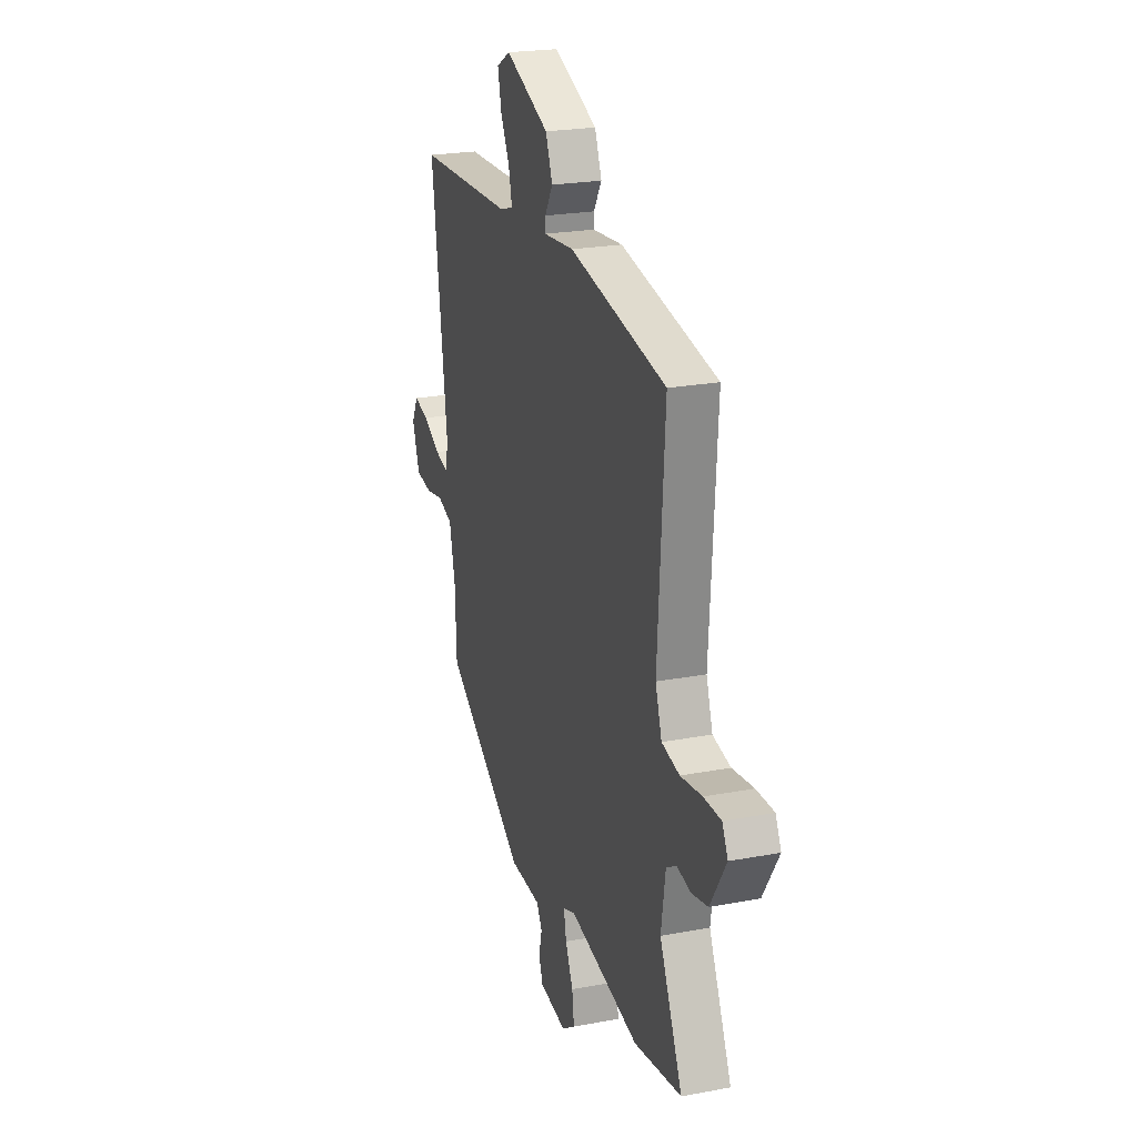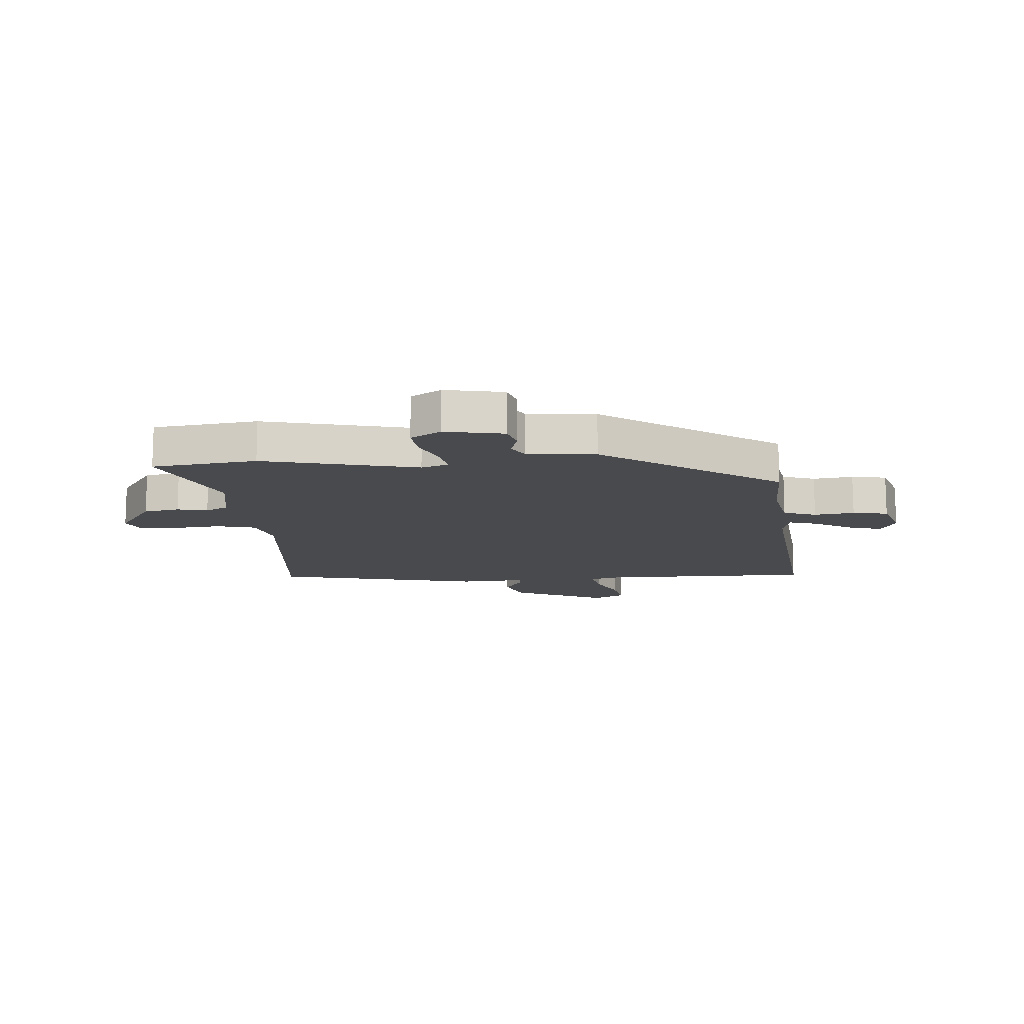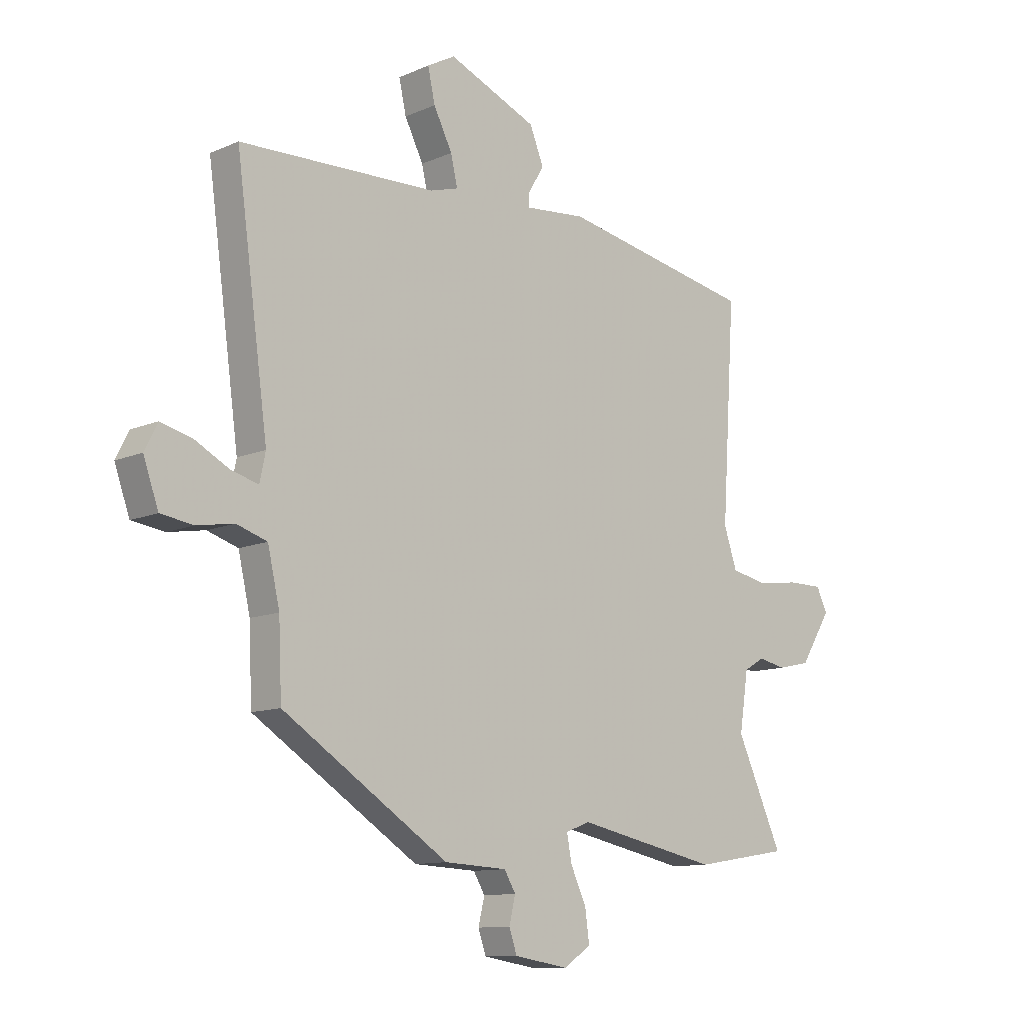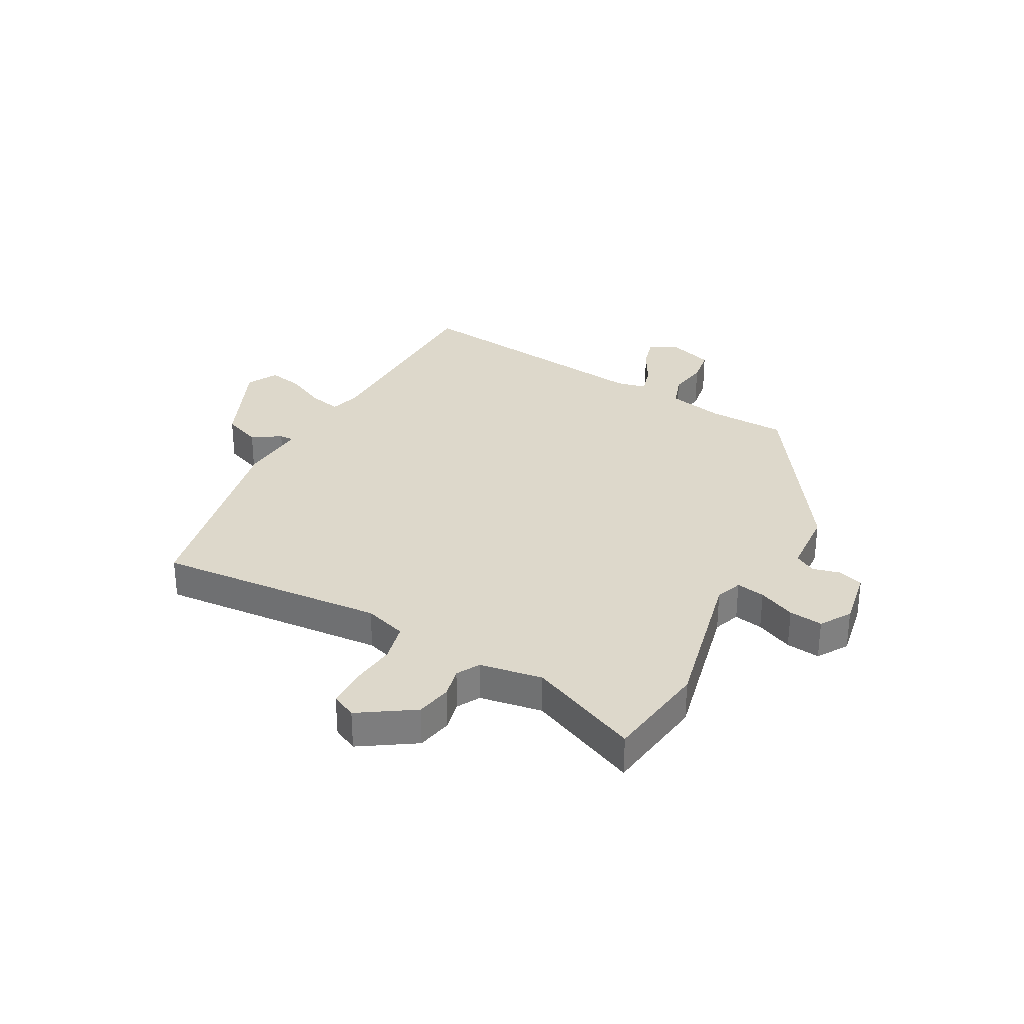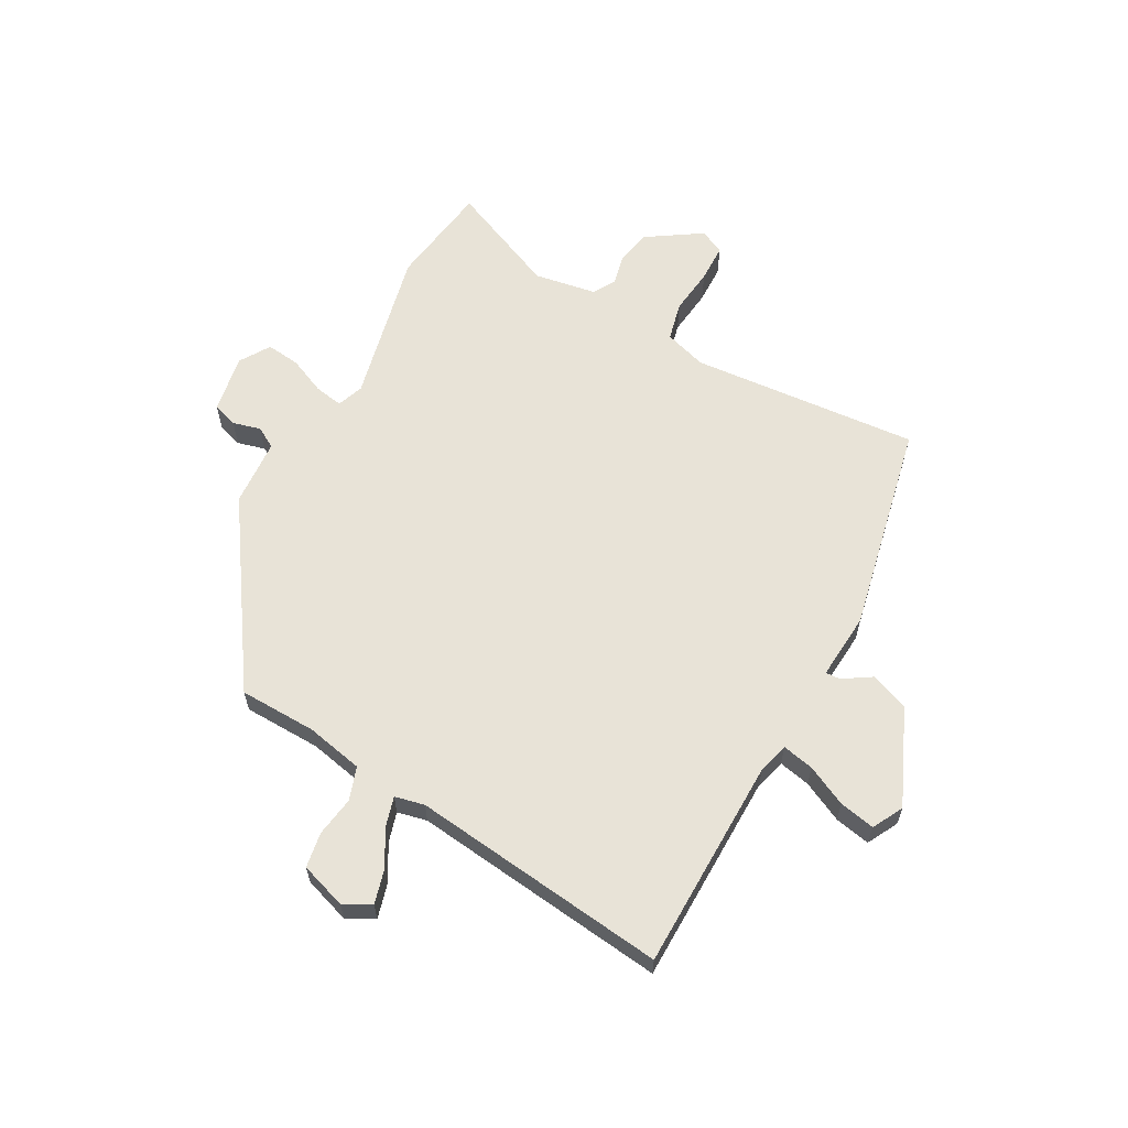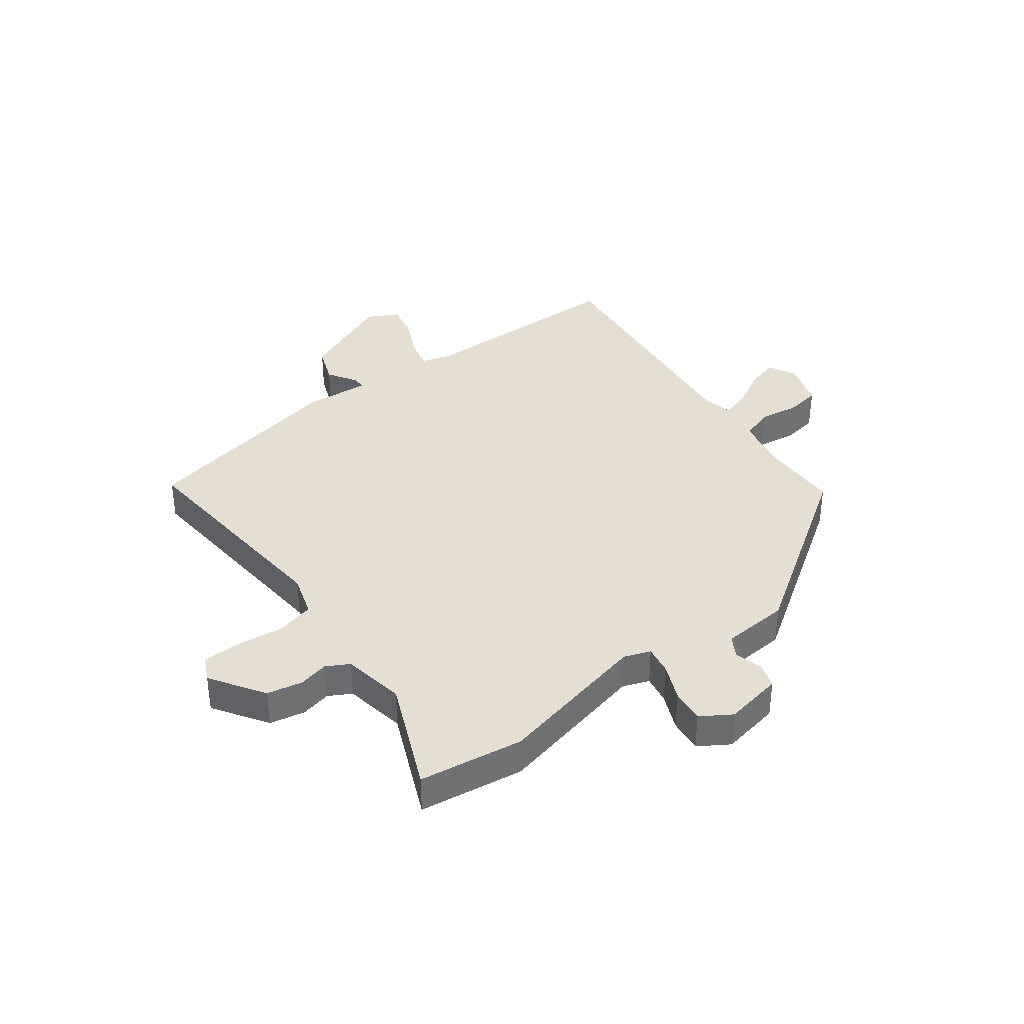
<metadata>
{"format":"obj","ext":"obj","renderer":"f3d","projection":"perspective","resolution":1024,"background":"white","views":[{"elev":22.7,"azim":72.1,"up":"+Z"},{"elev":-13.2,"azim":-177.4,"up":"+Y"},{"elev":-11.2,"azim":-43.4,"up":"+Z"},{"elev":31.3,"azim":117.6,"up":"+Y"},{"elev":61.8,"azim":-62.3,"up":"+Y"},{"elev":37.1,"azim":142.0,"up":"+Y"}]}
</metadata>
<code>
v -0.485 0.07 -0.325
v -0.491 0.07 -0.187
v -0.514 0.07 -0.086
v -0.573 0.07 -0.067
v -0.644 0.07 -0.079
v -0.707 0.07 -0.07
v -0.736 0.07 0.012
v -0.711 0.07 0.061
v -0.652 0.07 0.046
v -0.584 0.07 0.01
v -0.532 0.07 -0.004
v -0.521 0.07 0.049
v -0.583 0.07 0.505
v -0.203 0.07 0.517
v -0.149 0.07 0.533
v -0.162 0.07 0.589
v -0.198 0.07 0.66
v -0.212 0.07 0.723
v -0.158 0.07 0.753
v 0.014 0.07 0.681
v 0.041 0.07 0.614
v 0.01 0.07 0.563
v 0.009 0.07 0.537
v 0.128 0.07 0.548
v 0.504 0.07 0.476
v 0.478 0.07 0.069
v 0.503 0.07 -0.006
v 0.572 0.07 -0.021
v 0.655 0.07 -0.01
v 0.723 0.07 -0.01
v 0.745 0.07 -0.054
v 0.684 0.07 -0.151
v 0.621 0.07 -0.165
v 0.567 0.07 -0.154
v 0.527 0.07 -0.177
v 0.51 0.07 -0.289
v 0.599 0.07 -0.484
v 0.414 0.07 -0.514
v 0.138 0.07 -0.457
v 0.091 0.07 -0.475
v 0.101 0.07 -0.526
v 0.131 0.07 -0.591
v 0.139 0.07 -0.651
v 0.086 0.07 -0.686
v -0.019 0.07 -0.669
v -0.034 0.07 -0.625
v -0.022 0.07 -0.575
v -0.044 0.07 -0.538
v -0.165 0.07 -0.532
v -0.485 0 -0.325
v -0.491 0 -0.187
v -0.514 0 -0.086
v -0.573 0 -0.067
v -0.644 0 -0.079
v -0.707 0 -0.07
v -0.736 0 0.012
v -0.711 0 0.061
v -0.652 0 0.046
v -0.584 0 0.01
v -0.532 0 -0.004
v -0.521 0 0.049
v -0.583 0 0.505
v -0.203 0 0.517
v -0.149 0 0.533
v -0.162 0 0.589
v -0.198 0 0.66
v -0.212 0 0.723
v -0.158 0 0.753
v 0.014 0 0.681
v 0.041 0 0.614
v 0.01 0 0.563
v 0.009 0 0.537
v 0.128 0 0.548
v 0.504 0 0.476
v 0.478 0 0.069
v 0.503 0 -0.006
v 0.572 0 -0.021
v 0.655 0 -0.01
v 0.723 0 -0.01
v 0.745 0 -0.054
v 0.684 0 -0.151
v 0.621 0 -0.165
v 0.567 0 -0.154
v 0.527 0 -0.177
v 0.51 0 -0.289
v 0.599 0 -0.484
v 0.414 0 -0.514
v 0.138 0 -0.457
v 0.091 0 -0.475
v 0.101 0 -0.526
v 0.131 0 -0.591
v 0.139 0 -0.651
v 0.086 0 -0.686
v -0.019 0 -0.669
v -0.034 0 -0.625
v -0.022 0 -0.575
v -0.044 0 -0.538
v -0.165 0 -0.532
f 48 49 1 2
f 45 46 47
f 44 45 47
f 43 44 47
f 42 43 47
f 41 42 47
f 40 41 47 48
f 36 37 38 39
f 35 36 39 40
f 32 33 34
f 31 32 34
f 30 31 34
f 29 30 34
f 28 29 34
f 27 28 34 35
f 48 2 3
f 40 48 3
f 35 40 3
f 27 35 3
f 26 27 3
f 20 21 22
f 19 20 22
f 18 19 22
f 17 18 22
f 16 17 22
f 15 16 22 23
f 14 15 23
f 12 13 14
f 25 26 3
f 24 25 3
f 23 24 3
f 14 23 3
f 12 14 3
f 11 12 3
f 8 9 10
f 7 8 10
f 6 7 10
f 5 6 10
f 4 5 10
f 3 4 10 11
f 51 50 98 97
f 96 95 94
f 96 94 93
f 96 93 92
f 96 92 91
f 96 91 90
f 97 96 90 89
f 88 87 86 85
f 89 88 85 84
f 83 82 81
f 83 81 80
f 83 80 79
f 83 79 78
f 83 78 77
f 84 83 77 76
f 52 51 97
f 52 97 89
f 52 89 84
f 52 84 76
f 52 76 75
f 71 70 69
f 71 69 68
f 71 68 67
f 71 67 66
f 71 66 65
f 72 71 65 64
f 72 64 63
f 63 62 61
f 52 75 74
f 52 74 73
f 52 73 72
f 52 72 63
f 52 63 61
f 52 61 60
f 59 58 57
f 59 57 56
f 59 56 55
f 59 55 54
f 59 54 53
f 60 59 53 52
f 1 50 51 2
f 2 51 52 3
f 3 52 53 4
f 4 53 54 5
f 5 54 55 6
f 6 55 56 7
f 7 56 57 8
f 8 57 58 9
f 9 58 59 10
f 10 59 60 11
f 11 60 61 12
f 12 61 62 13
f 13 62 63 14
f 14 63 64 15
f 15 64 65 16
f 16 65 66 17
f 17 66 67 18
f 18 67 68 19
f 19 68 69 20
f 20 69 70 21
f 21 70 71 22
f 22 71 72 23
f 23 72 73 24
f 24 73 74 25
f 25 74 75 26
f 26 75 76 27
f 27 76 77 28
f 28 77 78 29
f 29 78 79 30
f 30 79 80 31
f 31 80 81 32
f 32 81 82 33
f 33 82 83 34
f 34 83 84 35
f 35 84 85 36
f 36 85 86 37
f 37 86 87 38
f 38 87 88 39
f 39 88 89 40
f 40 89 90 41
f 41 90 91 42
f 42 91 92 43
f 43 92 93 44
f 44 93 94 45
f 45 94 95 46
f 46 95 96 47
f 47 96 97 48
f 48 97 98 49
f 49 98 50 1

</code>
